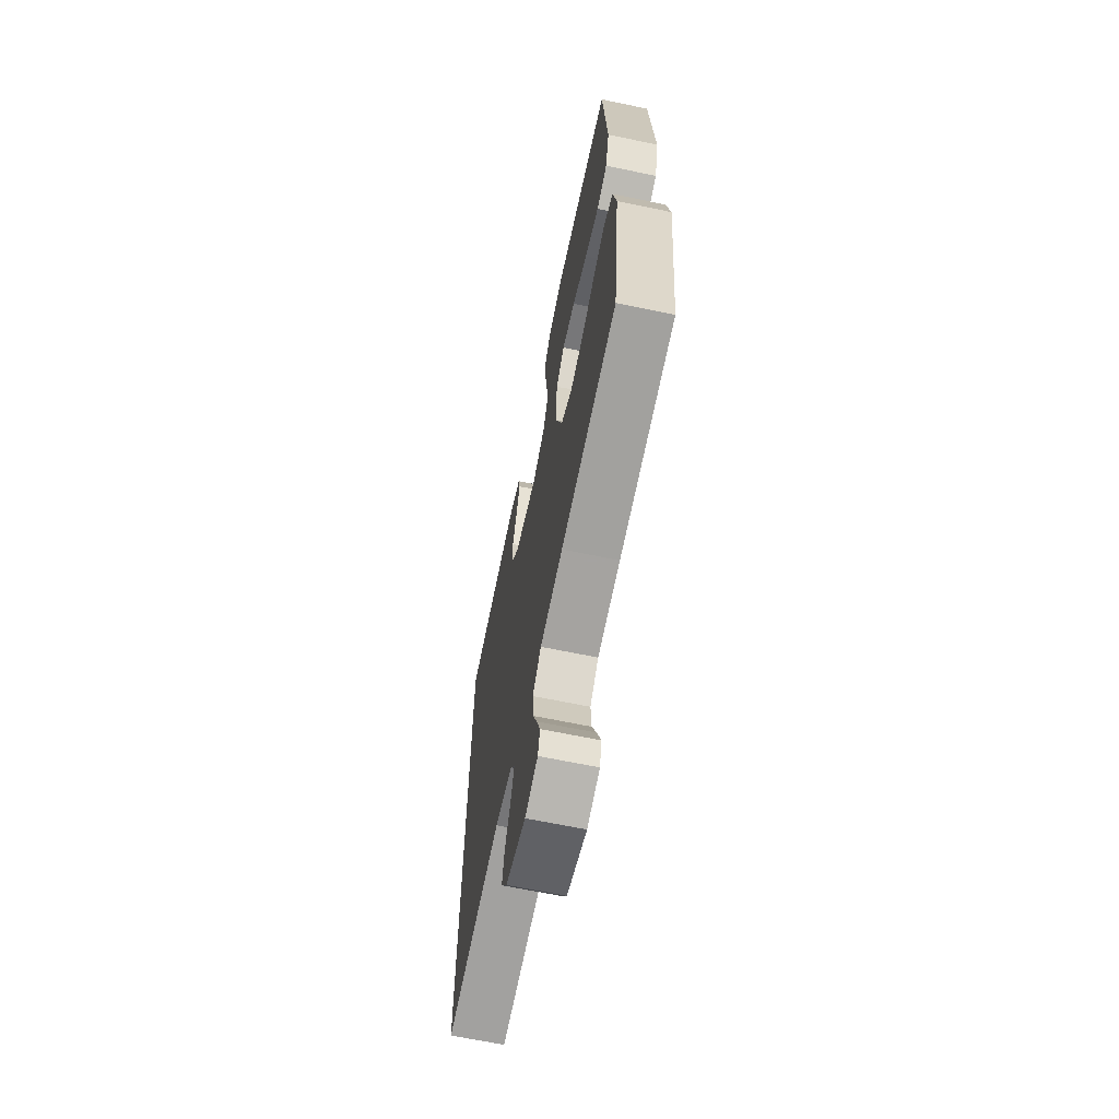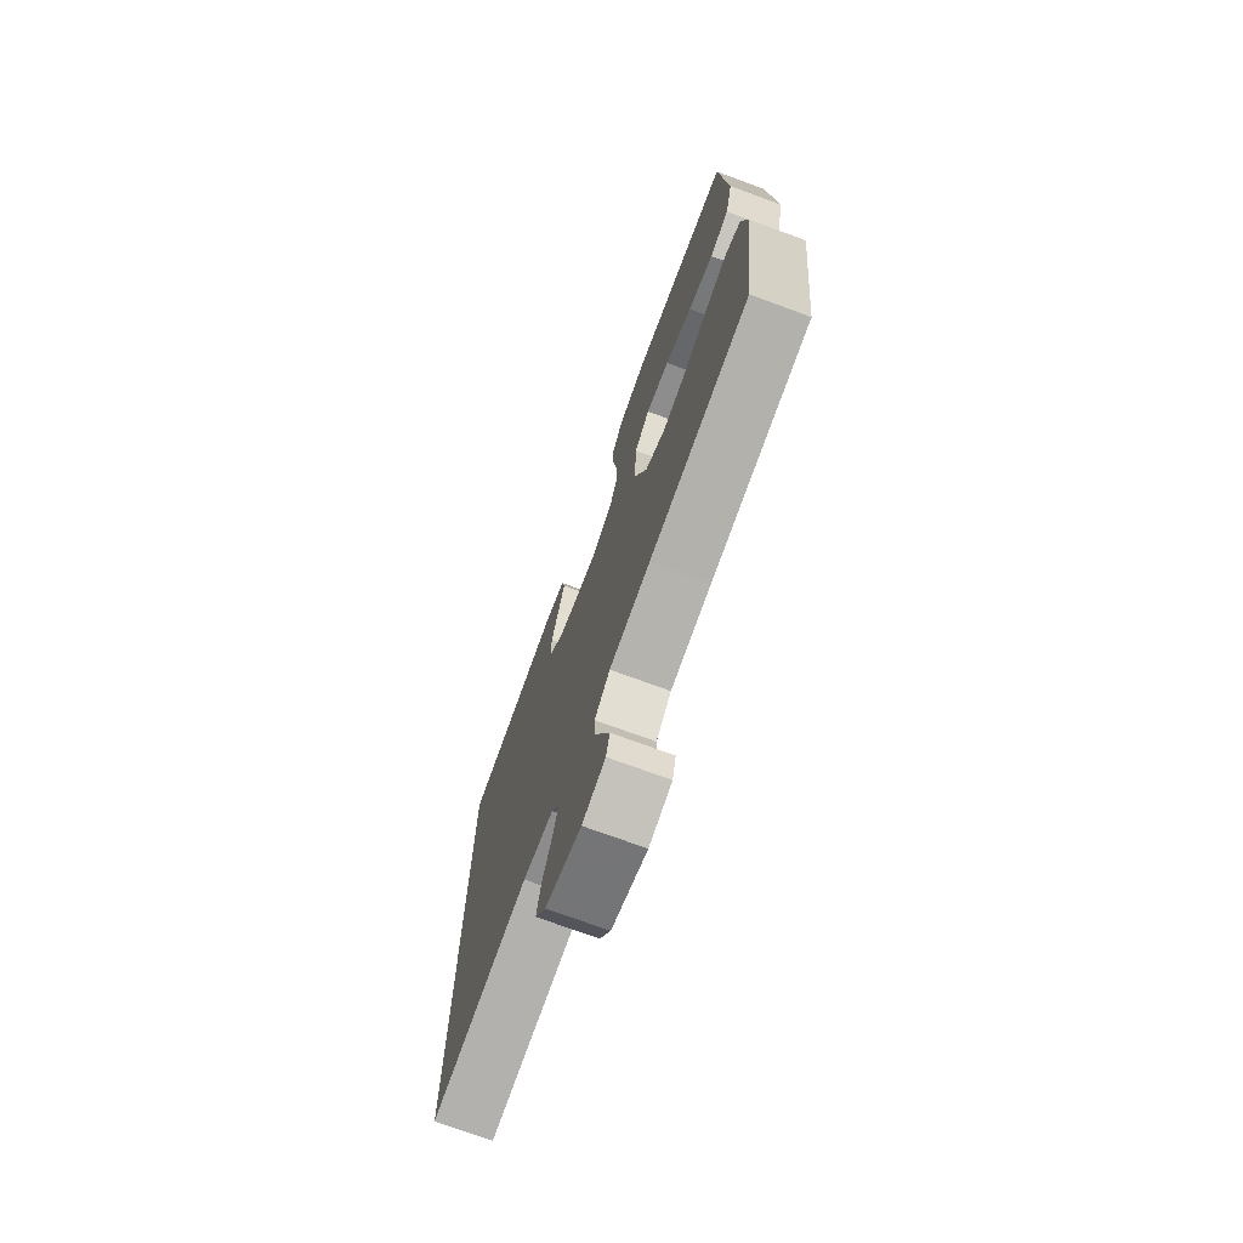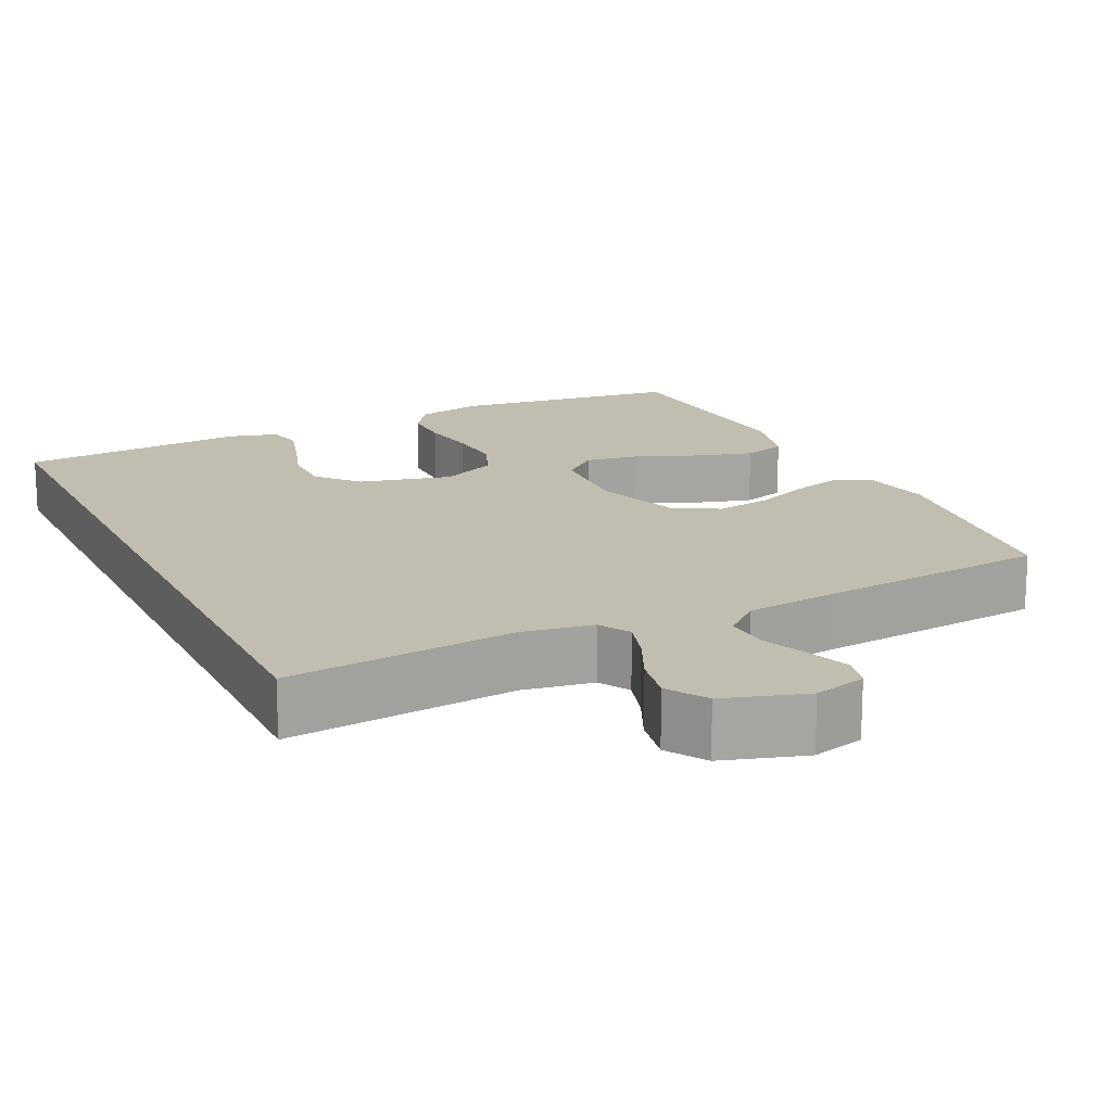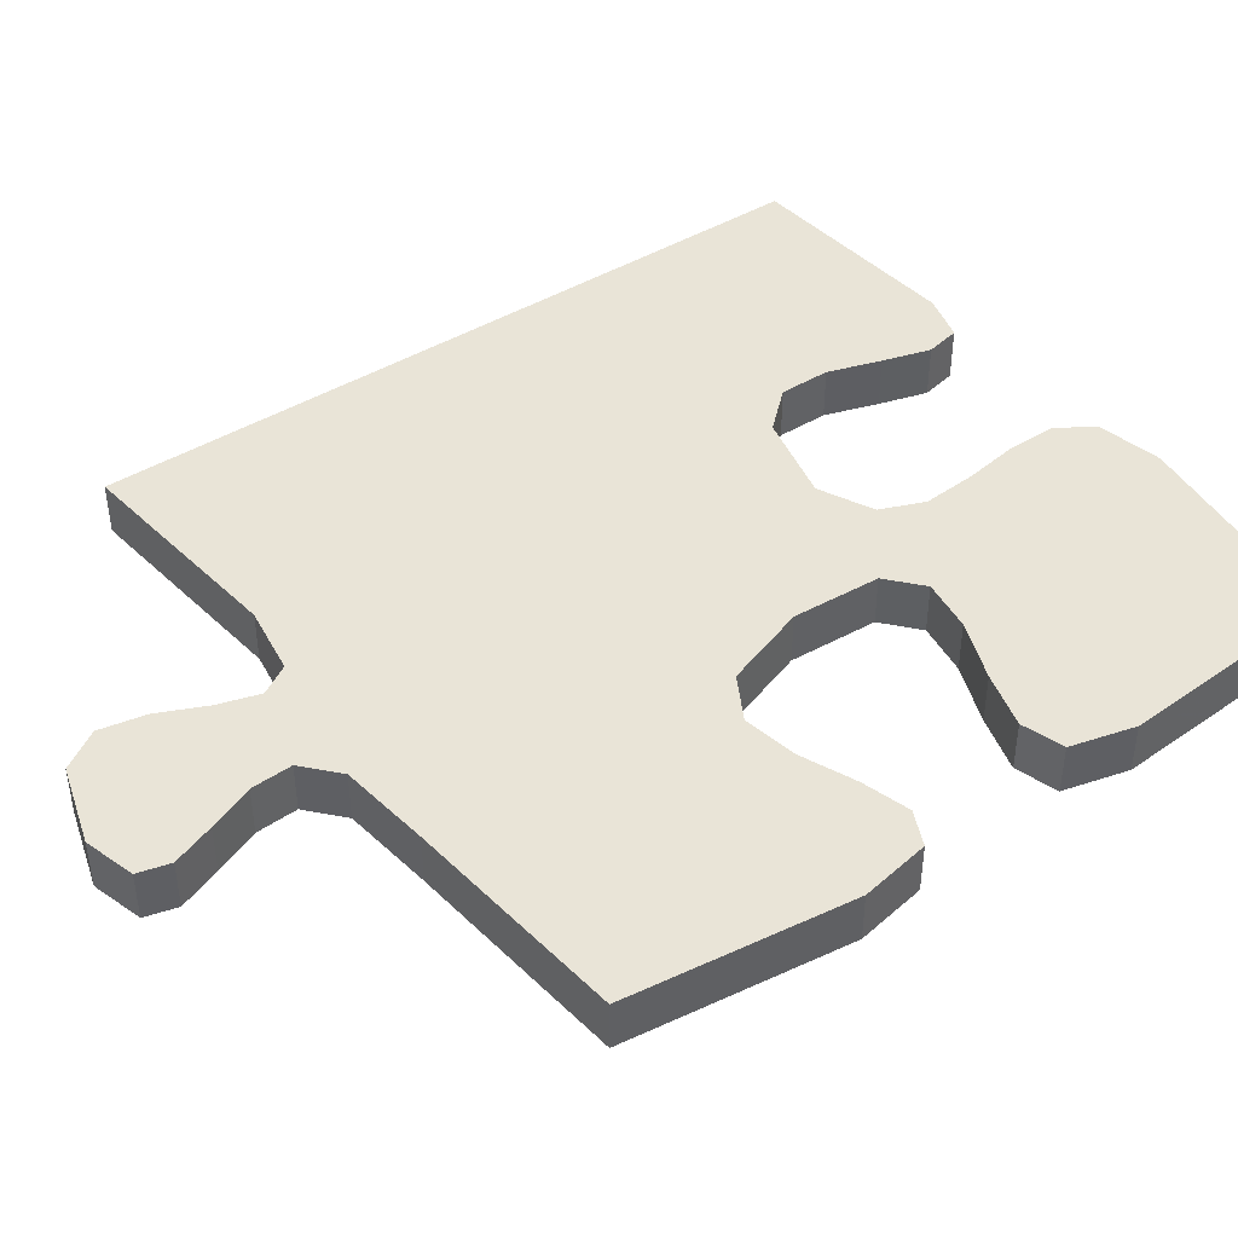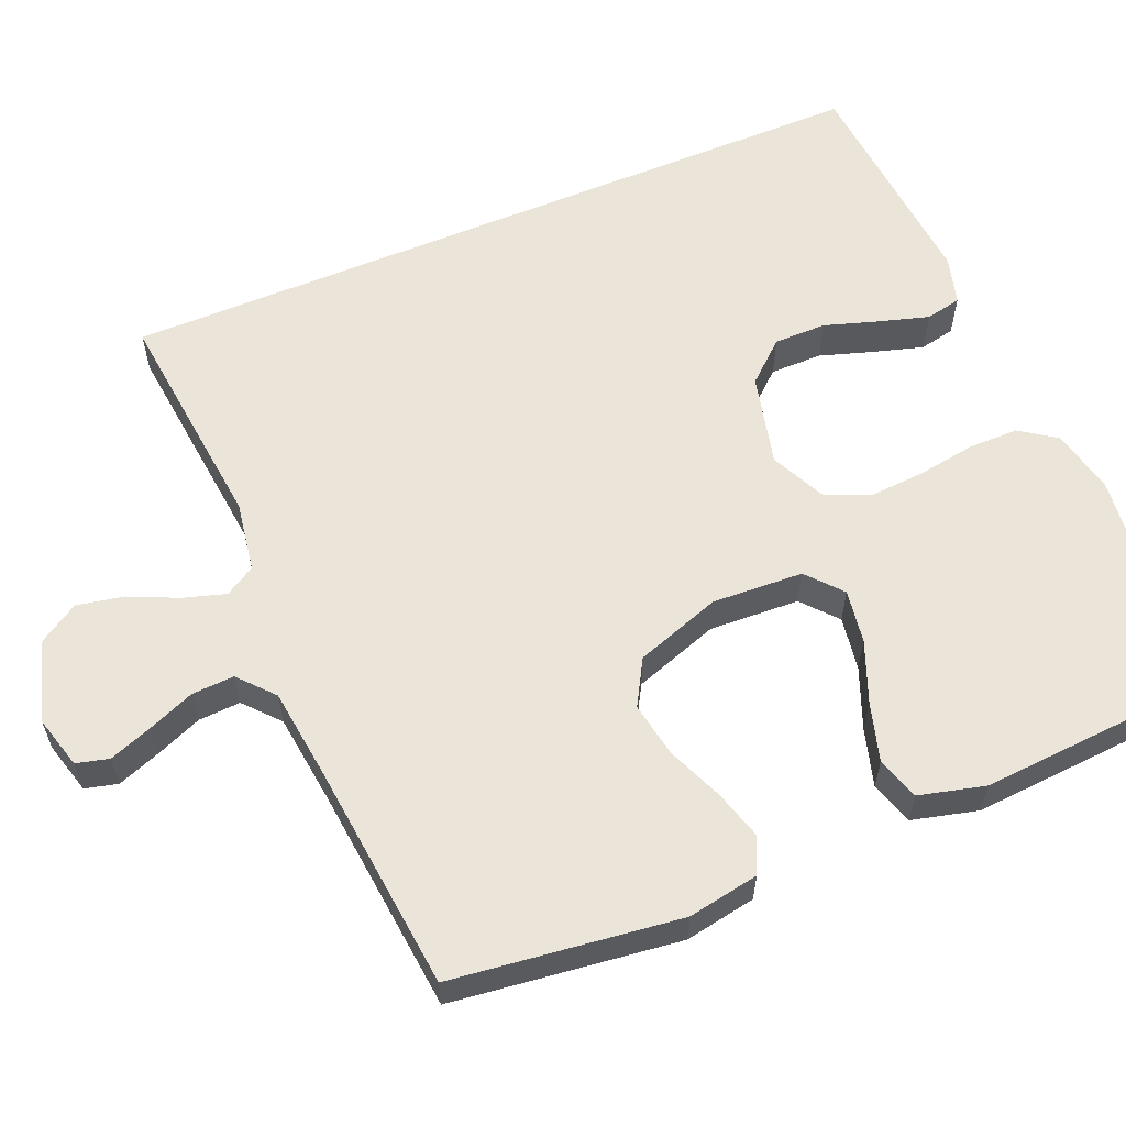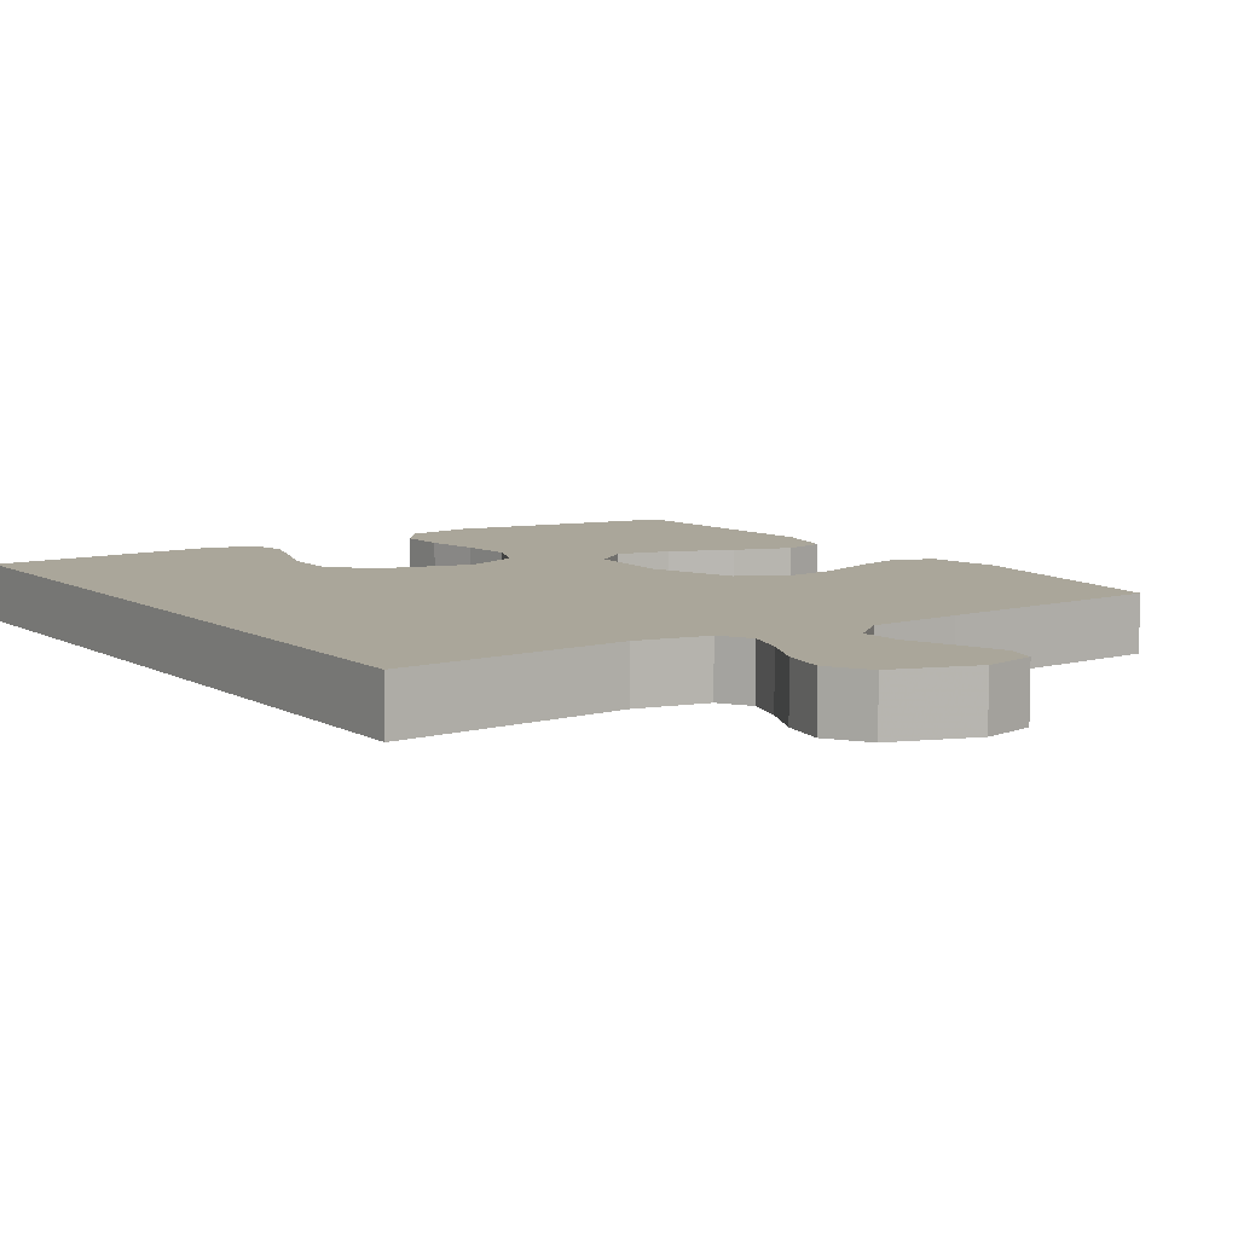
<metadata>
{"format":"obj","ext":"obj","renderer":"f3d","projection":"perspective","resolution":1024,"background":"white","views":[{"elev":-66.1,"azim":-101.8,"up":"+Z"},{"elev":-73.3,"azim":-110.2,"up":"+Z"},{"elev":16.7,"azim":154.5,"up":"+Y"},{"elev":43.3,"azim":-125.6,"up":"+Y"},{"elev":59.4,"azim":-112.7,"up":"+Y"},{"elev":7.8,"azim":147.0,"up":"+Y"}]}
</metadata>
<code>
v 0.5 0.07 -0.533
v 0.2 0.07 -0.501
v 0.107 0.07 -0.516
v 0.083 0.07 -0.556
v 0.1 0.07 -0.612
v 0.129 0.07 -0.676
v 0.141 0.07 -0.738
v 0.108 0.07 -0.79
v 0 0.07 -0.823
v -0.069 0.07 -0.804
v -0.08 0.07 -0.761
v -0.059 0.07 -0.704
v -0.034 0.07 -0.643
v -0.031 0.07 -0.587
v -0.077 0.07 -0.546
v -0.2 0.07 -0.531
v -0.5 0.07 -0.5
v -0.537 0.07 -0.2
v -0.52 0.07 -0.106
v -0.473 0.07 -0.084
v -0.408 0.07 -0.103
v -0.334 0.07 -0.134
v -0.261 0.07 -0.147
v -0.201 0.07 -0.113
v -0.162 0.07 0
v -0.168 0.07 0.12
v -0.214 0.07 0.16
v -0.285 0.07 0.149
v -0.366 0.07 0.117
v -0.442 0.07 0.095
v -0.499 0.07 0.113
v -0.521 0.07 0.2
v -0.5 0.07 0.5
v -0.2 0.07 0.536
v -0.113 0.07 0.517
v -0.08 0.07 0.469
v -0.08 0.07 0.402
v -0.092 0.07 0.327
v -0.097 0.07 0.254
v -0.073 0.07 0.195
v 0 0.07 0.16
v 0.121 0.07 0.189
v 0.168 0.07 0.242
v 0.168 0.07 0.311
v 0.145 0.07 0.383
v 0.126 0.07 0.448
v 0.136 0.07 0.495
v 0.2 0.07 0.513
v 0.5 0.07 0.487
v 0.5 0 -0.533
v 0.2 0 -0.501
v 0.107 0 -0.516
v 0.083 0 -0.556
v 0.1 0 -0.612
v 0.129 0 -0.676
v 0.141 0 -0.738
v 0.108 0 -0.79
v 0 0 -0.823
v -0.069 0 -0.804
v -0.08 0 -0.761
v -0.059 0 -0.704
v -0.034 0 -0.643
v -0.031 0 -0.587
v -0.077 0 -0.546
v -0.2 0 -0.531
v -0.5 0 -0.5
v -0.537 0 -0.2
v -0.52 0 -0.106
v -0.473 0 -0.084
v -0.408 0 -0.103
v -0.334 0 -0.134
v -0.261 0 -0.147
v -0.201 0 -0.113
v -0.162 0 0
v -0.168 0 0.12
v -0.214 0 0.16
v -0.285 0 0.149
v -0.366 0 0.117
v -0.442 0 0.095
v -0.499 0 0.113
v -0.521 0 0.2
v -0.5 0 0.5
v -0.2 0 0.536
v -0.113 0 0.517
v -0.08 0 0.469
v -0.08 0 0.402
v -0.092 0 0.327
v -0.097 0 0.254
v -0.073 0 0.195
v 0 0 0.16
v 0.121 0 0.189
v 0.168 0 0.242
v 0.168 0 0.311
v 0.145 0 0.383
v 0.126 0 0.448
v 0.136 0 0.495
v 0.2 0 0.513
v 0.5 0 0.487
f 48 49 1 2
f 44 45 46 47
f 44 47 48
f 43 44 48 2
f 35 36 37 38
f 35 38 39
f 34 35 39
f 33 34 39
f 32 33 39 40
f 28 29 30 31
f 28 31 32 40
f 19 20 21 22
f 19 22 23
f 16 17 18 19
f 15 16 19 23
f 14 15 23 24
f 10 11 12 13
f 8 9 10 13
f 8 13 14
f 5 6 7 8
f 4 5 8 14
f 3 4 14 24
f 42 43 2 3
f 27 28 40
f 26 27 40 41
f 25 26 41
f 25 41 42
f 3 24 25 42
f 51 50 98 97
f 96 95 94 93
f 97 96 93
f 51 97 93 92
f 87 86 85 84
f 88 87 84
f 88 84 83
f 88 83 82
f 89 88 82 81
f 80 79 78 77
f 89 81 80 77
f 71 70 69 68
f 72 71 68
f 68 67 66 65
f 72 68 65 64
f 73 72 64 63
f 62 61 60 59
f 62 59 58 57
f 63 62 57
f 57 56 55 54
f 63 57 54 53
f 73 63 53 52
f 52 51 92 91
f 89 77 76
f 90 89 76 75
f 90 75 74
f 91 90 74
f 91 74 73 52
f 1 50 51 2
f 2 51 52 3
f 3 52 53 4
f 4 53 54 5
f 5 54 55 6
f 6 55 56 7
f 7 56 57 8
f 8 57 58 9
f 9 58 59 10
f 10 59 60 11
f 11 60 61 12
f 12 61 62 13
f 13 62 63 14
f 14 63 64 15
f 15 64 65 16
f 16 65 66 17
f 17 66 67 18
f 18 67 68 19
f 19 68 69 20
f 20 69 70 21
f 21 70 71 22
f 22 71 72 23
f 23 72 73 24
f 24 73 74 25
f 25 74 75 26
f 26 75 76 27
f 27 76 77 28
f 28 77 78 29
f 29 78 79 30
f 30 79 80 31
f 31 80 81 32
f 32 81 82 33
f 33 82 83 34
f 34 83 84 35
f 35 84 85 36
f 36 85 86 37
f 37 86 87 38
f 38 87 88 39
f 39 88 89 40
f 40 89 90 41
f 41 90 91 42
f 42 91 92 43
f 43 92 93 44
f 44 93 94 45
f 45 94 95 46
f 46 95 96 47
f 47 96 97 48
f 48 97 98 49
f 49 98 50 1

</code>
